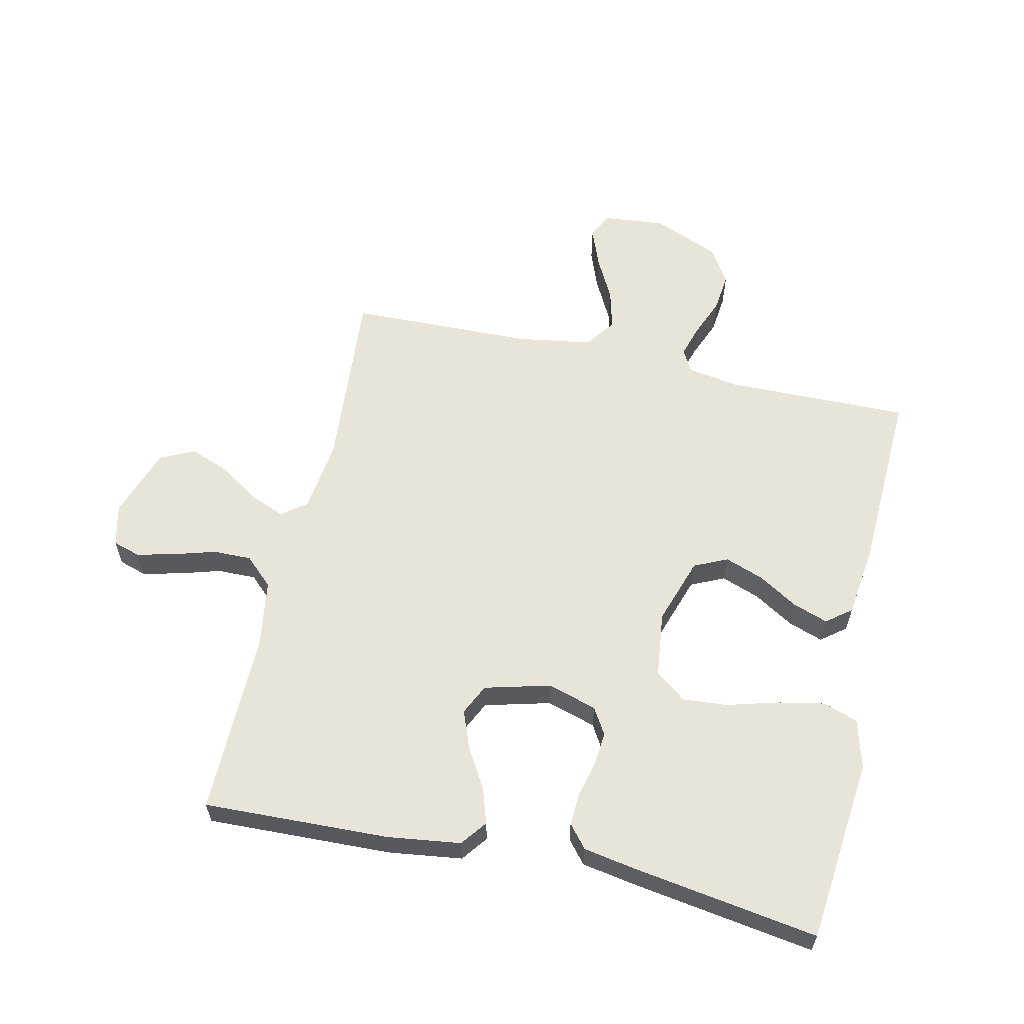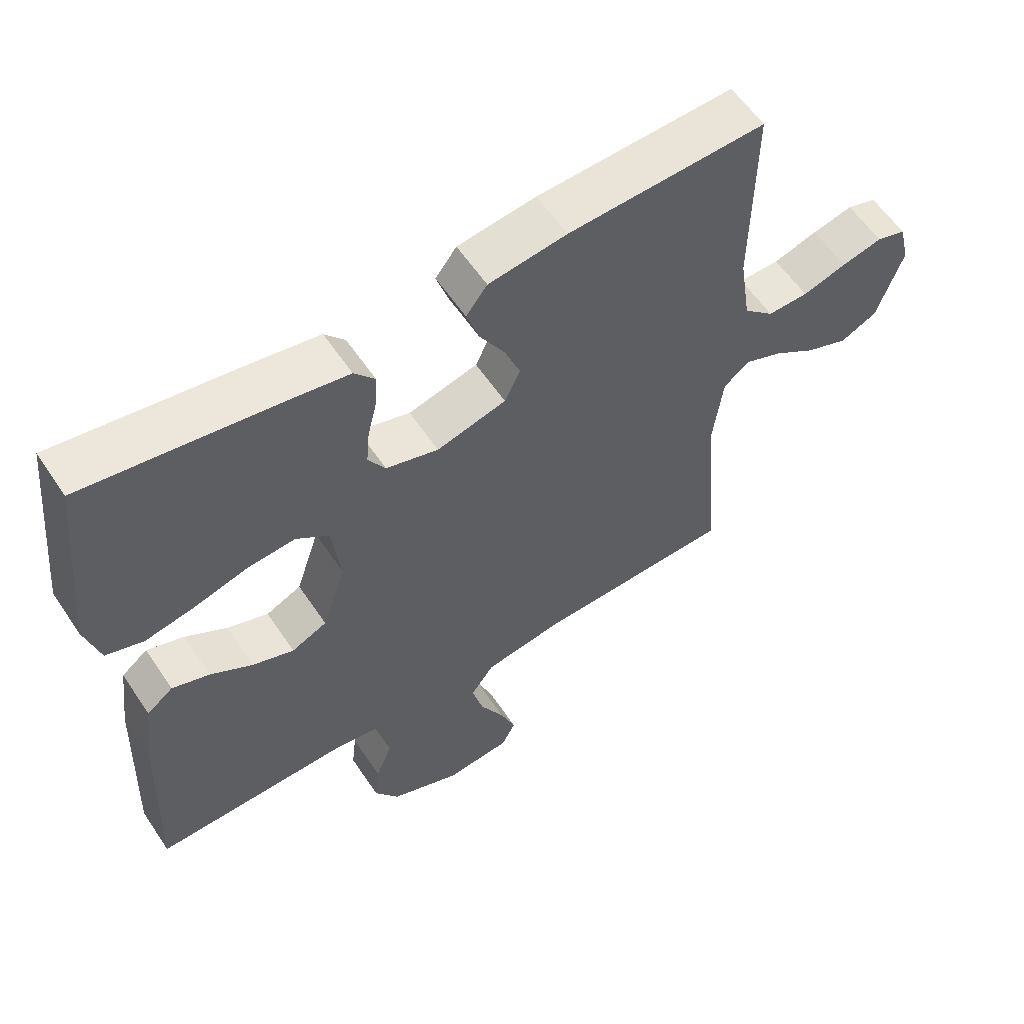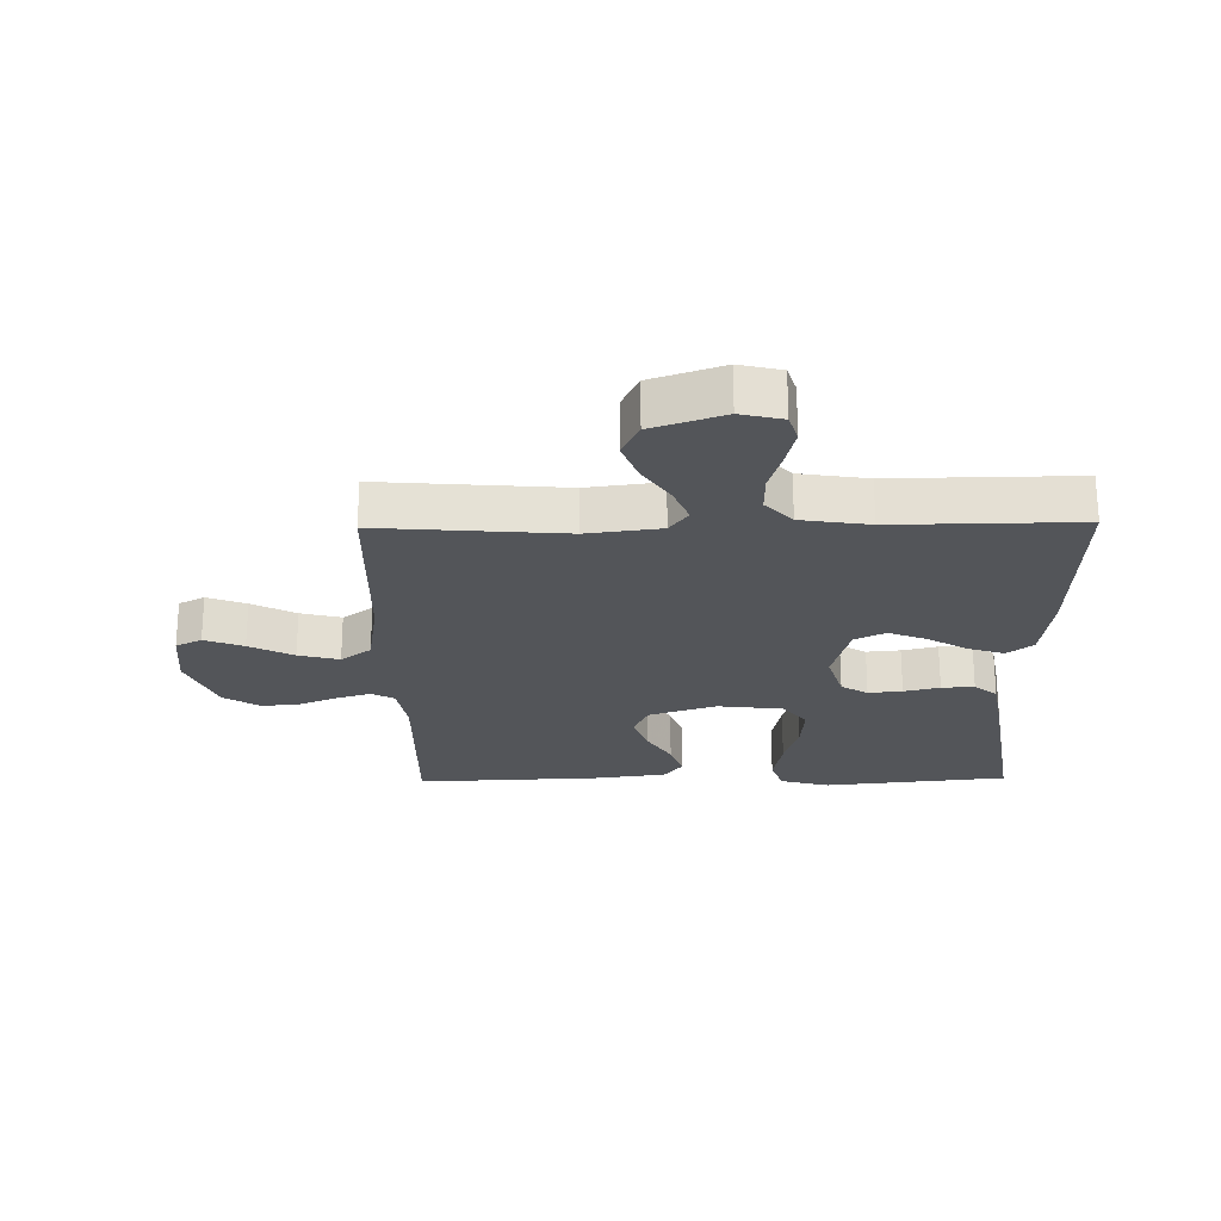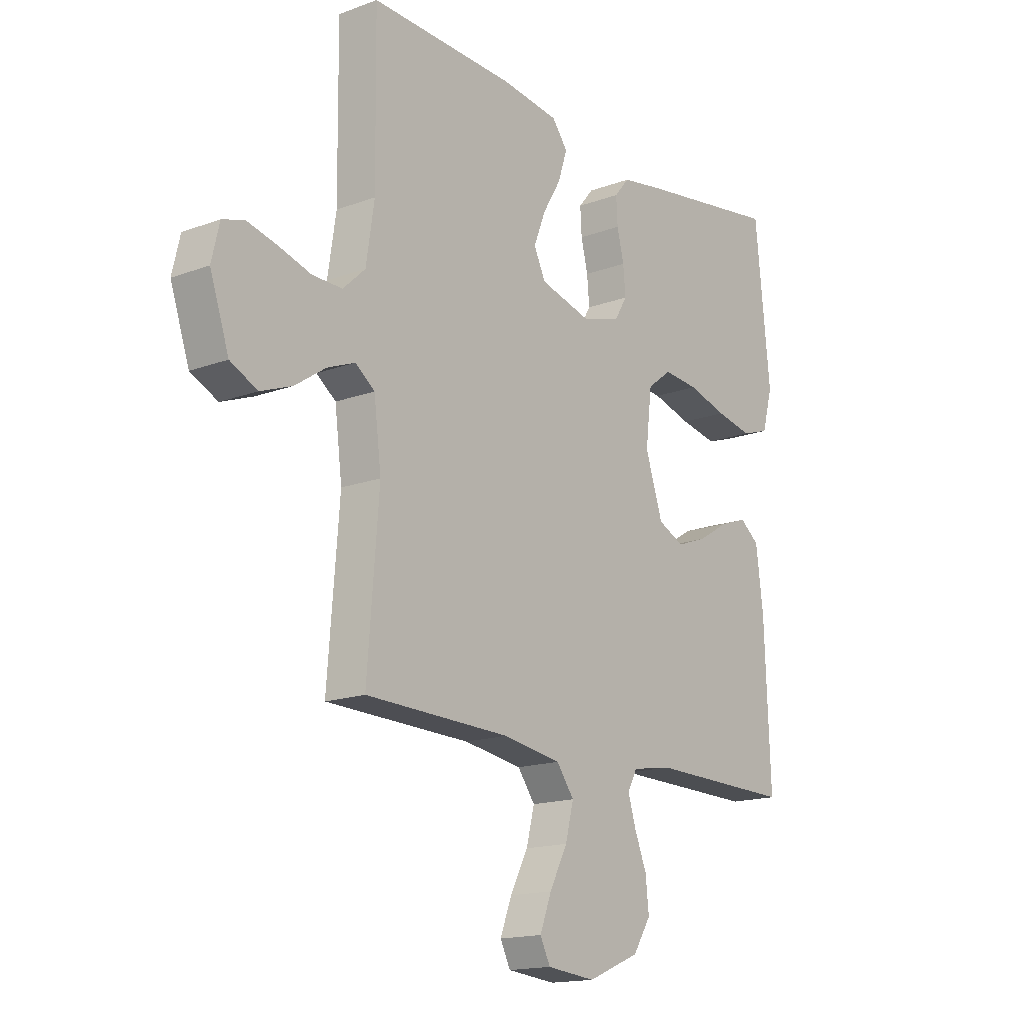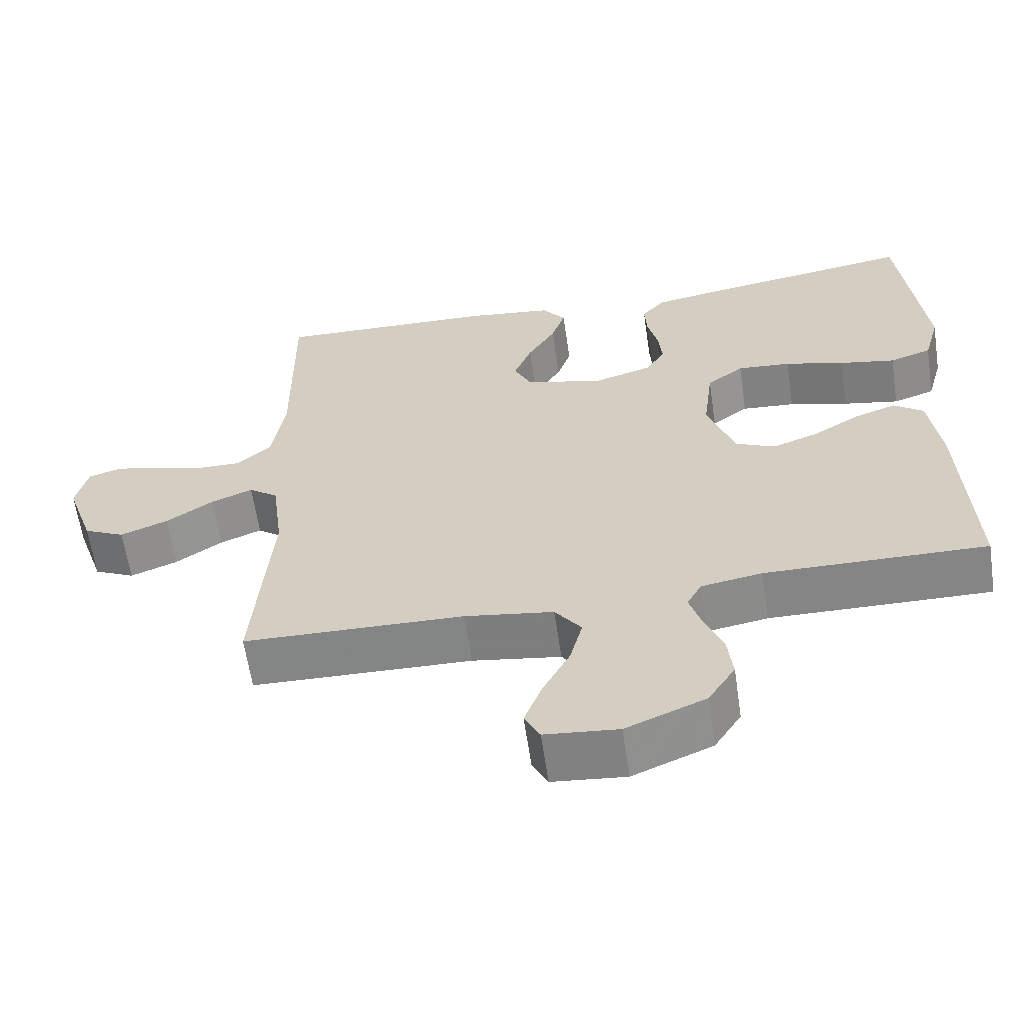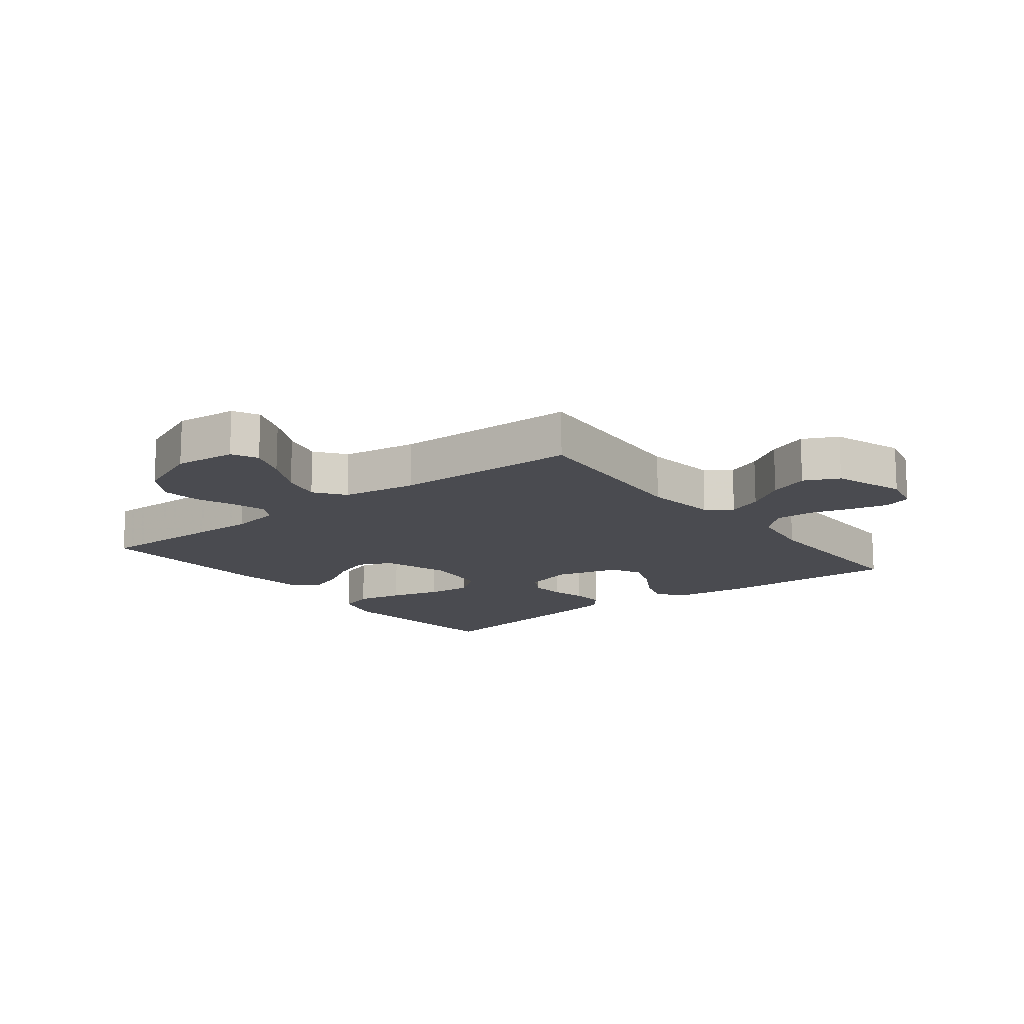
<metadata>
{"format":"obj","ext":"obj","renderer":"f3d","projection":"perspective","resolution":1024,"background":"white","views":[{"elev":60.0,"azim":12.7,"up":"+Y"},{"elev":58.6,"azim":146.4,"up":"+Z"},{"elev":-24.0,"azim":-89.0,"up":"+Y"},{"elev":-16.1,"azim":-52.5,"up":"+Z"},{"elev":-62.0,"azim":8.4,"up":"+Z"},{"elev":-14.5,"azim":-142.0,"up":"+Y"}]}
</metadata>
<code>
v 0.5 0.07 0.5
v 0.531 0.07 0.2
v 0.509 0.07 0.12
v 0.452 0.07 0.101
v 0.376 0.07 0.116
v 0.295 0.07 0.139
v 0.222 0.07 0.145
v 0.172 0.07 0.107
v 0.159 0.07 0
v 0.195 0.07 -0.109
v 0.249 0.07 -0.134
v 0.312 0.07 -0.111
v 0.376 0.07 -0.072
v 0.433 0.07 -0.052
v 0.473 0.07 -0.083
v 0.488 0.07 -0.2
v 0.5 0.07 -0.5
v 0.2 0.07 -0.495
v 0.117 0.07 -0.509
v 0.097 0.07 -0.546
v 0.113 0.07 -0.599
v 0.138 0.07 -0.661
v 0.145 0.07 -0.725
v 0.108 0.07 -0.783
v 0 0.07 -0.828
v -0.1 0.07 -0.818
v -0.121 0.07 -0.776
v -0.097 0.07 -0.713
v -0.06 0.07 -0.642
v -0.043 0.07 -0.576
v -0.079 0.07 -0.527
v -0.2 0.07 -0.508
v -0.5 0.07 -0.5
v -0.476 0.07 -0.2
v -0.491 0.07 -0.081
v -0.531 0.07 -0.051
v -0.588 0.07 -0.074
v -0.652 0.07 -0.117
v -0.717 0.07 -0.142
v -0.773 0.07 -0.115
v -0.812 0.07 0
v -0.796 0.07 0.068
v -0.751 0.07 0.082
v -0.689 0.07 0.067
v -0.622 0.07 0.047
v -0.56 0.07 0.046
v -0.514 0.07 0.089
v -0.497 0.07 0.2
v -0.5 0.07 0.5
v -0.2 0.07 0.489
v -0.081 0.07 0.473
v -0.049 0.07 0.431
v -0.068 0.07 0.373
v -0.106 0.07 0.309
v -0.13 0.07 0.247
v -0.106 0.07 0.197
v 0 0.07 0.169
v 0.08 0.07 0.193
v 0.106 0.07 0.236
v 0.101 0.07 0.291
v 0.087 0.07 0.349
v 0.084 0.07 0.402
v 0.115 0.07 0.439
v 0.2 0.07 0.454
v 0.5 0 0.5
v 0.531 0 0.2
v 0.509 0 0.12
v 0.452 0 0.101
v 0.376 0 0.116
v 0.295 0 0.139
v 0.222 0 0.145
v 0.172 0 0.107
v 0.159 0 0
v 0.195 0 -0.109
v 0.249 0 -0.134
v 0.312 0 -0.111
v 0.376 0 -0.072
v 0.433 0 -0.052
v 0.473 0 -0.083
v 0.488 0 -0.2
v 0.5 0 -0.5
v 0.2 0 -0.495
v 0.117 0 -0.509
v 0.097 0 -0.546
v 0.113 0 -0.599
v 0.138 0 -0.661
v 0.145 0 -0.725
v 0.108 0 -0.783
v 0 0 -0.828
v -0.1 0 -0.818
v -0.121 0 -0.776
v -0.097 0 -0.713
v -0.06 0 -0.642
v -0.043 0 -0.576
v -0.079 0 -0.527
v -0.2 0 -0.508
v -0.5 0 -0.5
v -0.476 0 -0.2
v -0.491 0 -0.081
v -0.531 0 -0.051
v -0.588 0 -0.074
v -0.652 0 -0.117
v -0.717 0 -0.142
v -0.773 0 -0.115
v -0.812 0 0
v -0.796 0 0.068
v -0.751 0 0.082
v -0.689 0 0.067
v -0.622 0 0.047
v -0.56 0 0.046
v -0.514 0 0.089
v -0.497 0 0.2
v -0.5 0 0.5
v -0.2 0 0.489
v -0.081 0 0.473
v -0.049 0 0.431
v -0.068 0 0.373
v -0.106 0 0.309
v -0.13 0 0.247
v -0.106 0 0.197
v 0 0 0.169
v 0.08 0 0.193
v 0.106 0 0.236
v 0.101 0 0.291
v 0.087 0 0.349
v 0.084 0 0.402
v 0.115 0 0.439
v 0.2 0 0.454
f 4 5 6
f 3 4 6
f 2 3 6
f 1 2 6
f 64 1 6
f 63 64 6
f 62 63 6
f 61 62 6
f 60 61 6
f 59 60 6 7
f 58 59 7 8
f 57 58 8 9
f 56 57 9 10
f 52 53 54
f 51 52 54
f 50 51 54
f 49 50 54
f 48 49 54
f 47 48 54 55
f 46 47 55 56
f 43 44 45
f 42 43 45
f 41 42 45
f 40 41 45
f 39 40 45
f 38 39 45
f 37 38 45
f 36 37 45 46
f 46 56 10
f 36 46 10
f 35 36 10
f 32 33 34
f 35 10 11
f 34 35 11
f 32 34 11
f 31 32 11
f 27 28 29
f 26 27 29
f 25 26 29
f 24 25 29
f 23 24 29
f 22 23 29
f 21 22 29
f 20 21 29 30
f 31 11 12
f 30 31 12
f 20 30 12
f 19 20 12
f 16 17 18
f 16 18 19
f 15 16 19
f 14 15 19
f 13 14 19
f 12 13 19
f 70 69 68
f 70 68 67
f 70 67 66
f 70 66 65
f 70 65 128
f 70 128 127
f 70 127 126
f 70 126 125
f 70 125 124
f 71 70 124 123
f 72 71 123 122
f 73 72 122 121
f 74 73 121 120
f 118 117 116
f 118 116 115
f 118 115 114
f 118 114 113
f 118 113 112
f 119 118 112 111
f 120 119 111 110
f 109 108 107
f 109 107 106
f 109 106 105
f 109 105 104
f 109 104 103
f 109 103 102
f 109 102 101
f 110 109 101 100
f 74 120 110
f 74 110 100
f 74 100 99
f 98 97 96
f 75 74 99
f 75 99 98
f 75 98 96
f 75 96 95
f 93 92 91
f 93 91 90
f 93 90 89
f 93 89 88
f 93 88 87
f 93 87 86
f 93 86 85
f 94 93 85 84
f 76 75 95
f 76 95 94
f 76 94 84
f 76 84 83
f 82 81 80
f 83 82 80
f 83 80 79
f 83 79 78
f 83 78 77
f 83 77 76
f 1 65 66 2
f 2 66 67 3
f 3 67 68 4
f 4 68 69 5
f 5 69 70 6
f 6 70 71 7
f 7 71 72 8
f 8 72 73 9
f 9 73 74 10
f 10 74 75 11
f 11 75 76 12
f 12 76 77 13
f 13 77 78 14
f 14 78 79 15
f 15 79 80 16
f 16 80 81 17
f 17 81 82 18
f 18 82 83 19
f 19 83 84 20
f 20 84 85 21
f 21 85 86 22
f 22 86 87 23
f 23 87 88 24
f 24 88 89 25
f 25 89 90 26
f 26 90 91 27
f 27 91 92 28
f 28 92 93 29
f 29 93 94 30
f 30 94 95 31
f 31 95 96 32
f 32 96 97 33
f 33 97 98 34
f 34 98 99 35
f 35 99 100 36
f 36 100 101 37
f 37 101 102 38
f 38 102 103 39
f 39 103 104 40
f 40 104 105 41
f 41 105 106 42
f 42 106 107 43
f 43 107 108 44
f 44 108 109 45
f 45 109 110 46
f 46 110 111 47
f 47 111 112 48
f 48 112 113 49
f 49 113 114 50
f 50 114 115 51
f 51 115 116 52
f 52 116 117 53
f 53 117 118 54
f 54 118 119 55
f 55 119 120 56
f 56 120 121 57
f 57 121 122 58
f 58 122 123 59
f 59 123 124 60
f 60 124 125 61
f 61 125 126 62
f 62 126 127 63
f 63 127 128 64
f 64 128 65 1

</code>
